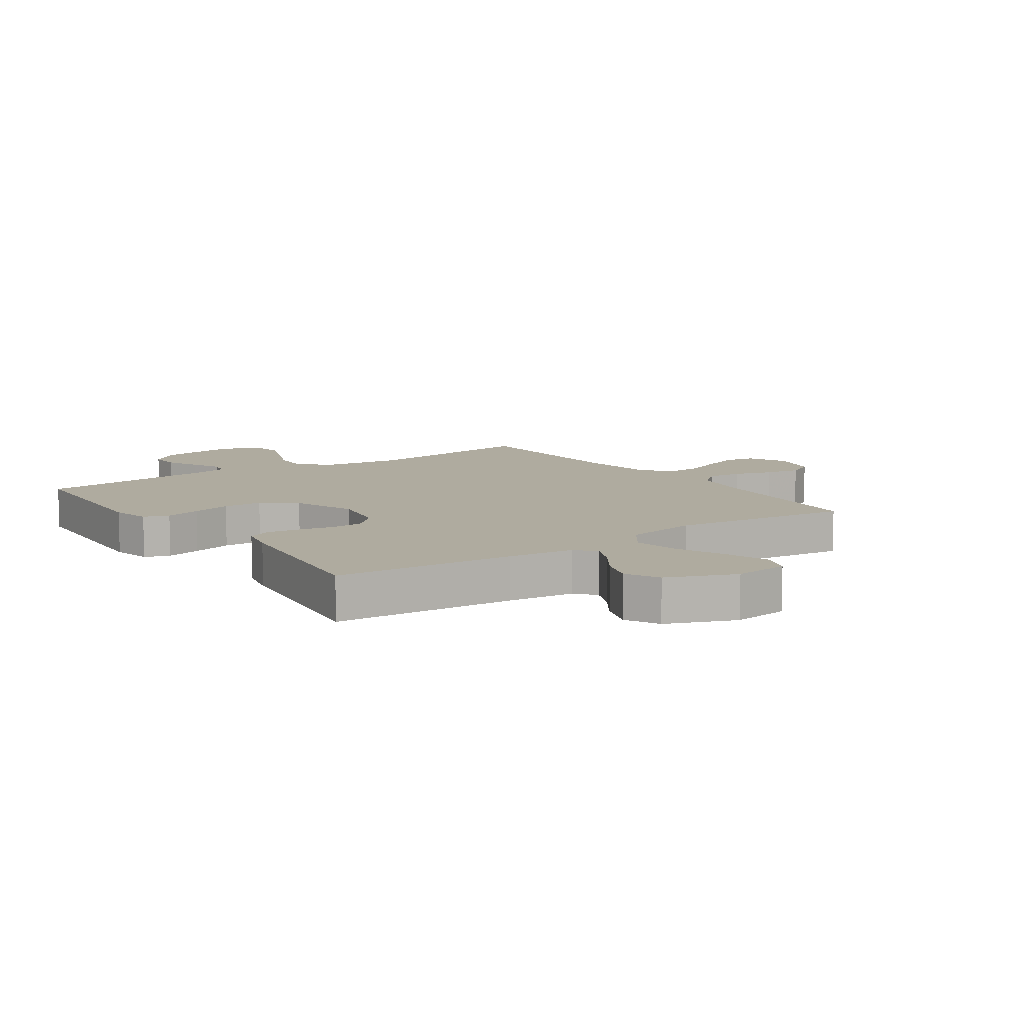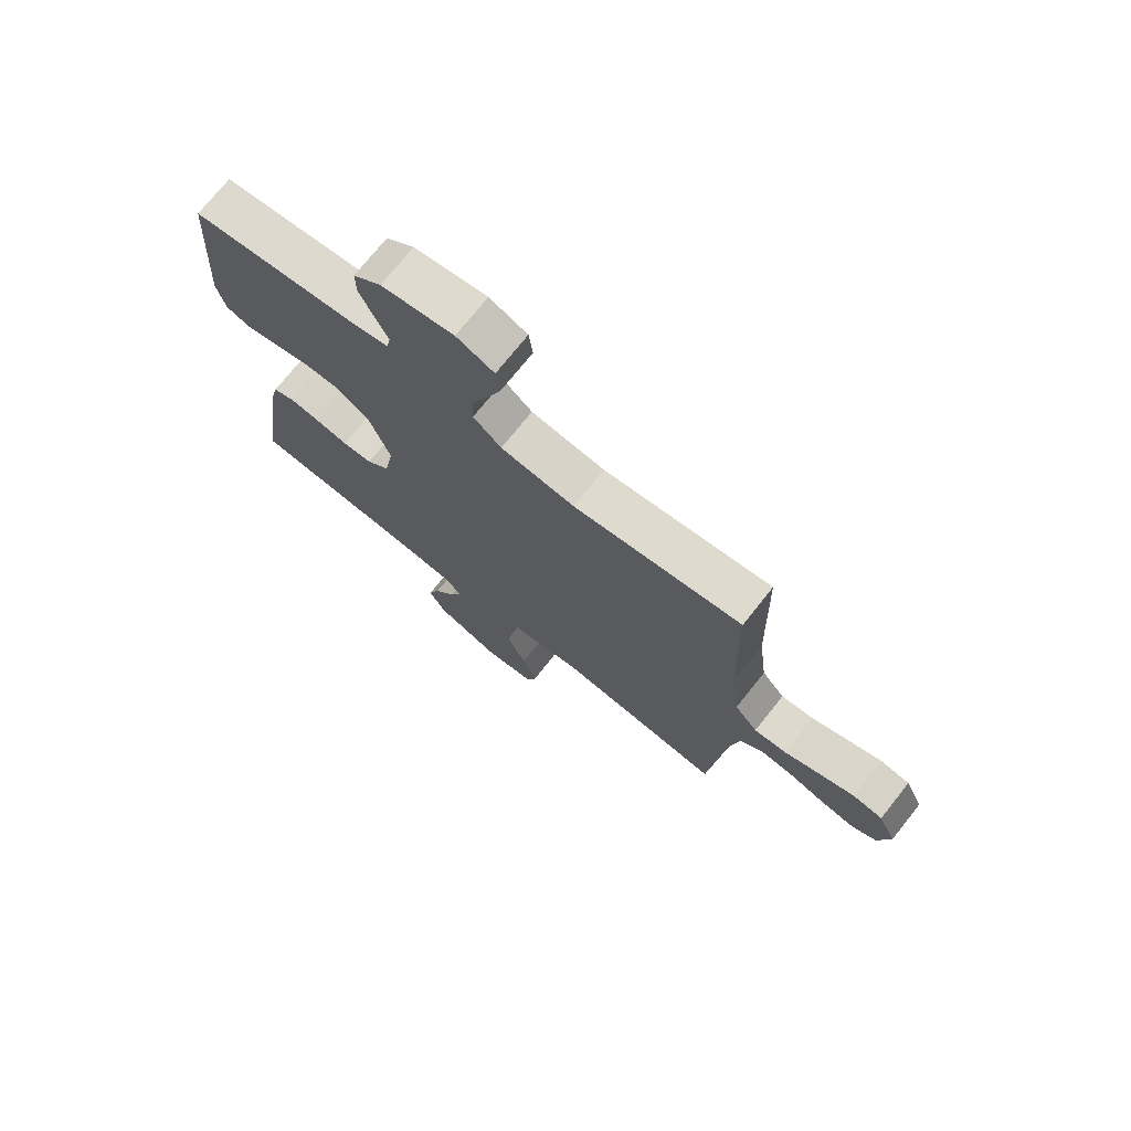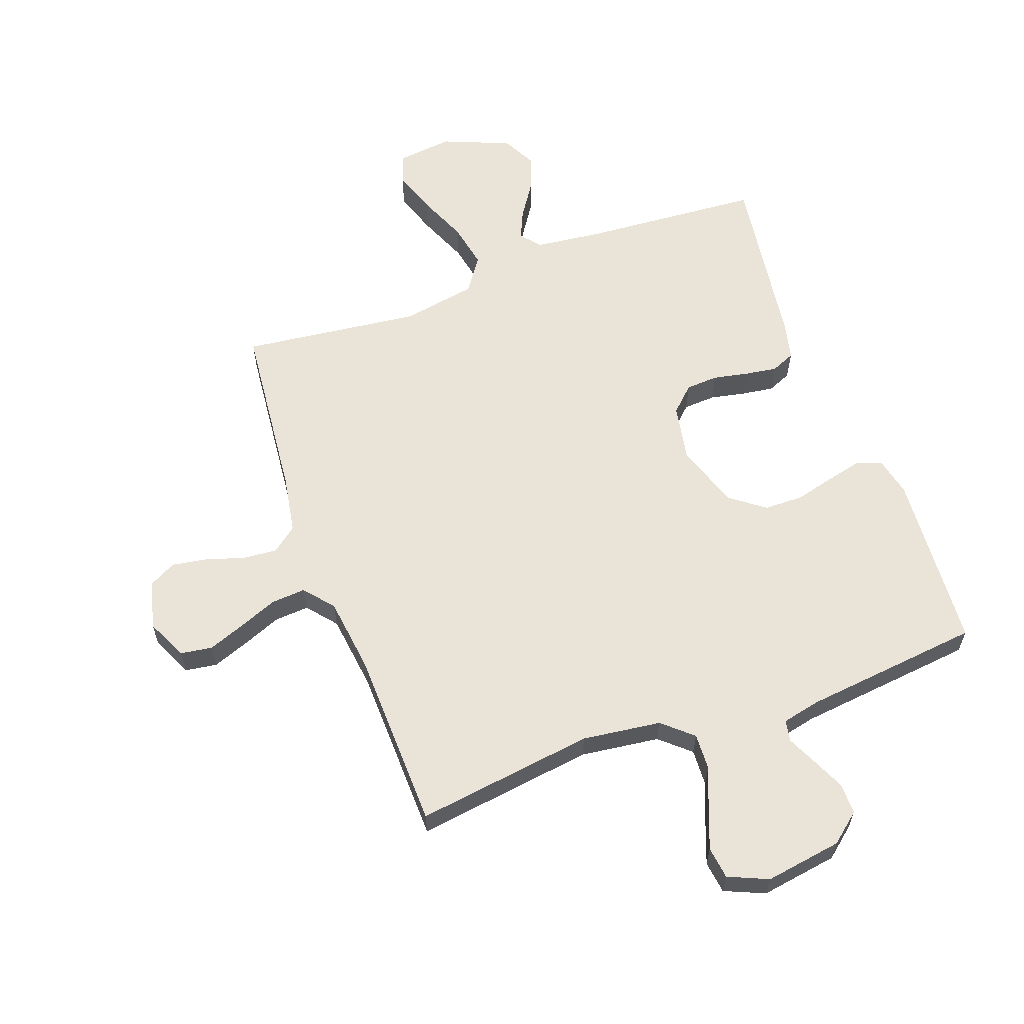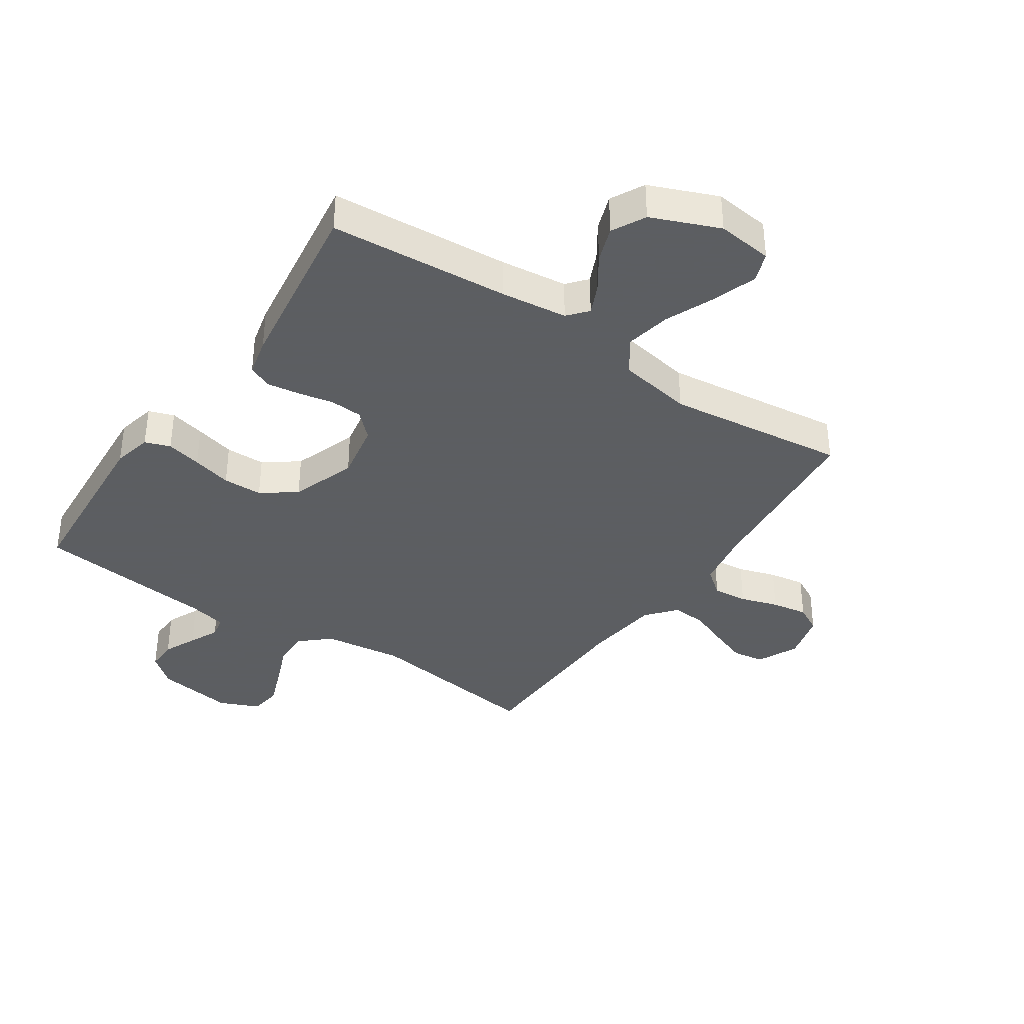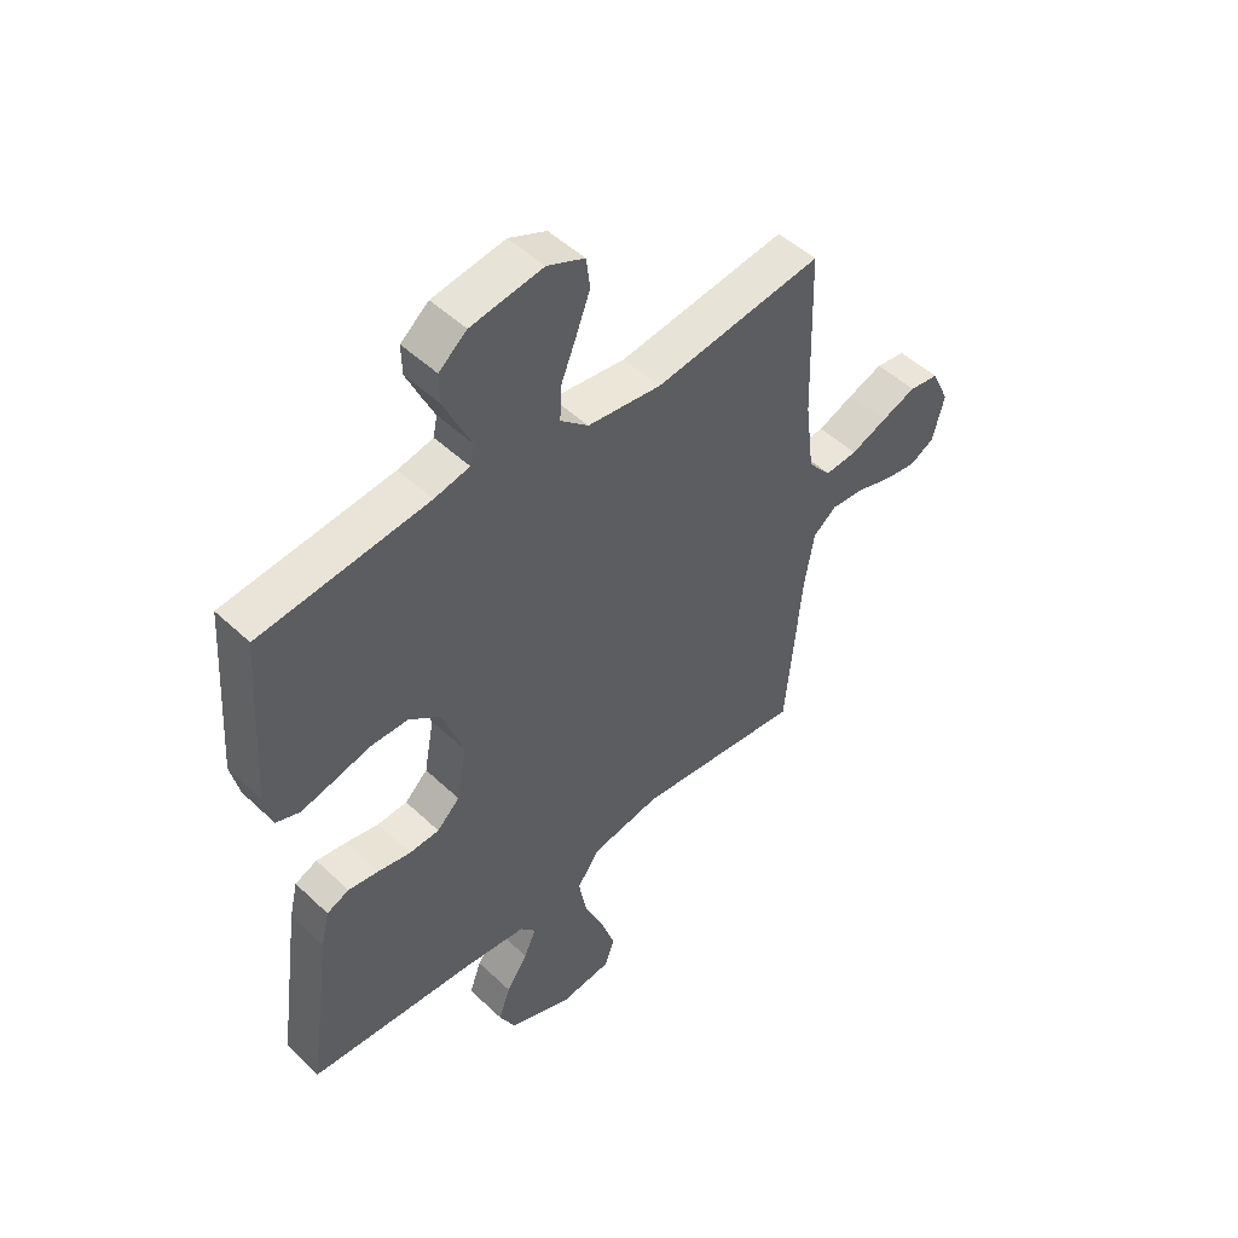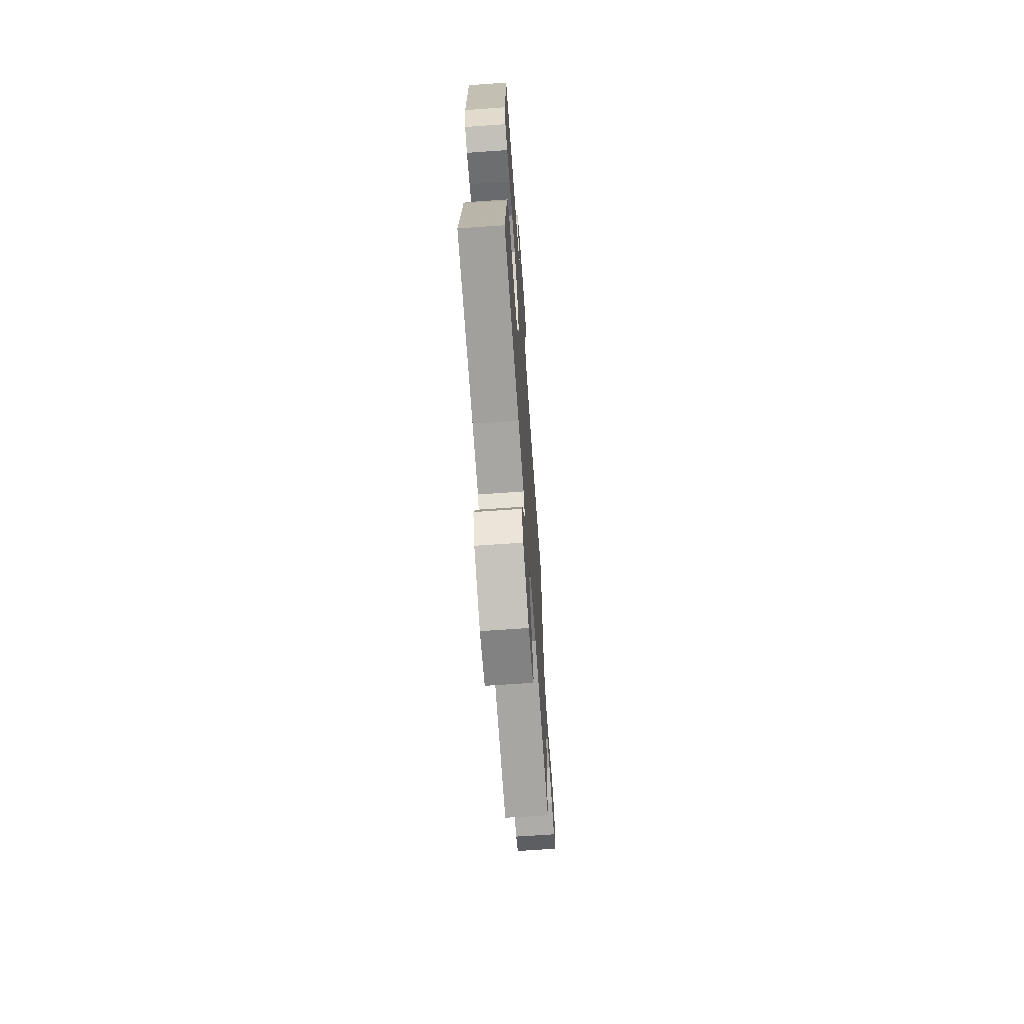
<metadata>
{"format":"obj","ext":"obj","renderer":"f3d","projection":"perspective","resolution":1024,"background":"white","views":[{"elev":9.6,"azim":145.0,"up":"+Y"},{"elev":73.4,"azim":-141.5,"up":"+Z"},{"elev":61.0,"azim":-20.0,"up":"+Y"},{"elev":-37.4,"azim":146.0,"up":"+Y"},{"elev":49.4,"azim":136.1,"up":"+Z"},{"elev":-67.5,"azim":94.0,"up":"+Z"}]}
</metadata>
<code>
v 0.5 0.07 0.5
v 0.52 0.07 0.2
v 0.505 0.07 0.135
v 0.463 0.07 0.12
v 0.404 0.07 0.134
v 0.338 0.07 0.151
v 0.272 0.07 0.15
v 0.215 0.07 0.108
v 0.177 0.07 0
v 0.195 0.07 -0.097
v 0.236 0.07 -0.136
v 0.29 0.07 -0.139
v 0.349 0.07 -0.127
v 0.403 0.07 -0.119
v 0.443 0.07 -0.136
v 0.458 0.07 -0.2
v 0.5 0.07 -0.5
v 0.2 0.07 -0.522
v 0.089 0.07 -0.535
v 0.061 0.07 -0.568
v 0.083 0.07 -0.617
v 0.121 0.07 -0.674
v 0.142 0.07 -0.733
v 0.113 0.07 -0.789
v 0 0.07 -0.835
v -0.093 0.07 -0.824
v -0.111 0.07 -0.774
v -0.086 0.07 -0.701
v -0.051 0.07 -0.619
v -0.036 0.07 -0.543
v -0.076 0.07 -0.486
v -0.2 0.07 -0.464
v -0.5 0.07 -0.5
v -0.529 0.07 -0.2
v -0.546 0.07 -0.103
v -0.588 0.07 -0.07
v -0.646 0.07 -0.075
v -0.709 0.07 -0.095
v -0.769 0.07 -0.105
v -0.814 0.07 -0.081
v -0.835 0.07 0
v -0.803 0.07 0.068
v -0.75 0.07 0.076
v -0.688 0.07 0.053
v -0.623 0.07 0.027
v -0.565 0.07 0.023
v -0.524 0.07 0.072
v -0.508 0.07 0.2
v -0.5 0.07 0.5
v -0.2 0.07 0.459
v -0.068 0.07 0.476
v -0.018 0.07 0.52
v -0.021 0.07 0.582
v -0.049 0.07 0.651
v -0.074 0.07 0.717
v -0.067 0.07 0.771
v 0 0.07 0.8
v 0.129 0.07 0.78
v 0.179 0.07 0.739
v 0.178 0.07 0.687
v 0.153 0.07 0.632
v 0.13 0.07 0.583
v 0.137 0.07 0.547
v 0.2 0.07 0.533
v 0.5 0 0.5
v 0.52 0 0.2
v 0.505 0 0.135
v 0.463 0 0.12
v 0.404 0 0.134
v 0.338 0 0.151
v 0.272 0 0.15
v 0.215 0 0.108
v 0.177 0 0
v 0.195 0 -0.097
v 0.236 0 -0.136
v 0.29 0 -0.139
v 0.349 0 -0.127
v 0.403 0 -0.119
v 0.443 0 -0.136
v 0.458 0 -0.2
v 0.5 0 -0.5
v 0.2 0 -0.522
v 0.089 0 -0.535
v 0.061 0 -0.568
v 0.083 0 -0.617
v 0.121 0 -0.674
v 0.142 0 -0.733
v 0.113 0 -0.789
v 0 0 -0.835
v -0.093 0 -0.824
v -0.111 0 -0.774
v -0.086 0 -0.701
v -0.051 0 -0.619
v -0.036 0 -0.543
v -0.076 0 -0.486
v -0.2 0 -0.464
v -0.5 0 -0.5
v -0.529 0 -0.2
v -0.546 0 -0.103
v -0.588 0 -0.07
v -0.646 0 -0.075
v -0.709 0 -0.095
v -0.769 0 -0.105
v -0.814 0 -0.081
v -0.835 0 0
v -0.803 0 0.068
v -0.75 0 0.076
v -0.688 0 0.053
v -0.623 0 0.027
v -0.565 0 0.023
v -0.524 0 0.072
v -0.508 0 0.2
v -0.5 0 0.5
v -0.2 0 0.459
v -0.068 0 0.476
v -0.018 0 0.52
v -0.021 0 0.582
v -0.049 0 0.651
v -0.074 0 0.717
v -0.067 0 0.771
v 0 0 0.8
v 0.129 0 0.78
v 0.179 0 0.739
v 0.178 0 0.687
v 0.153 0 0.632
v 0.13 0 0.583
v 0.137 0 0.547
v 0.2 0 0.533
f 60 61 62
f 59 60 62
f 58 59 62
f 57 58 62
f 56 57 62
f 55 56 62
f 54 55 62
f 53 54 62
f 52 53 62 63
f 51 52 63 64
f 48 49 50
f 47 48 50 51
f 64 1 2
f 51 64 2
f 47 51 2
f 46 47 2
f 43 44 45
f 42 43 45
f 41 42 45
f 40 41 45
f 39 40 45
f 38 39 45
f 37 38 45
f 36 37 45 46
f 32 33 34
f 31 32 34 35
f 27 28 29
f 26 27 29
f 25 26 29
f 24 25 29
f 23 24 29
f 22 23 29
f 21 22 29
f 20 21 29 30
f 19 20 30 31
f 16 17 18
f 15 16 18
f 14 15 18
f 13 14 18
f 12 13 18
f 19 31 35
f 18 19 35
f 12 18 35
f 11 12 35
f 4 5 6
f 3 4 6
f 2 3 6
f 2 6 7
f 46 2 7
f 35 36 46
f 11 35 46
f 10 11 46
f 9 10 46
f 8 9 46
f 7 8 46
f 126 125 124
f 126 124 123
f 126 123 122
f 126 122 121
f 126 121 120
f 126 120 119
f 126 119 118
f 126 118 117
f 127 126 117 116
f 128 127 116 115
f 114 113 112
f 115 114 112 111
f 66 65 128
f 66 128 115
f 66 115 111
f 66 111 110
f 109 108 107
f 109 107 106
f 109 106 105
f 109 105 104
f 109 104 103
f 109 103 102
f 109 102 101
f 110 109 101 100
f 98 97 96
f 99 98 96 95
f 93 92 91
f 93 91 90
f 93 90 89
f 93 89 88
f 93 88 87
f 93 87 86
f 93 86 85
f 94 93 85 84
f 95 94 84 83
f 82 81 80
f 82 80 79
f 82 79 78
f 82 78 77
f 82 77 76
f 99 95 83
f 99 83 82
f 99 82 76
f 99 76 75
f 70 69 68
f 70 68 67
f 70 67 66
f 71 70 66
f 71 66 110
f 110 100 99
f 110 99 75
f 110 75 74
f 110 74 73
f 110 73 72
f 110 72 71
f 1 65 66 2
f 2 66 67 3
f 3 67 68 4
f 4 68 69 5
f 5 69 70 6
f 6 70 71 7
f 7 71 72 8
f 8 72 73 9
f 9 73 74 10
f 10 74 75 11
f 11 75 76 12
f 12 76 77 13
f 13 77 78 14
f 14 78 79 15
f 15 79 80 16
f 16 80 81 17
f 17 81 82 18
f 18 82 83 19
f 19 83 84 20
f 20 84 85 21
f 21 85 86 22
f 22 86 87 23
f 23 87 88 24
f 24 88 89 25
f 25 89 90 26
f 26 90 91 27
f 27 91 92 28
f 28 92 93 29
f 29 93 94 30
f 30 94 95 31
f 31 95 96 32
f 32 96 97 33
f 33 97 98 34
f 34 98 99 35
f 35 99 100 36
f 36 100 101 37
f 37 101 102 38
f 38 102 103 39
f 39 103 104 40
f 40 104 105 41
f 41 105 106 42
f 42 106 107 43
f 43 107 108 44
f 44 108 109 45
f 45 109 110 46
f 46 110 111 47
f 47 111 112 48
f 48 112 113 49
f 49 113 114 50
f 50 114 115 51
f 51 115 116 52
f 52 116 117 53
f 53 117 118 54
f 54 118 119 55
f 55 119 120 56
f 56 120 121 57
f 57 121 122 58
f 58 122 123 59
f 59 123 124 60
f 60 124 125 61
f 61 125 126 62
f 62 126 127 63
f 63 127 128 64
f 64 128 65 1

</code>
